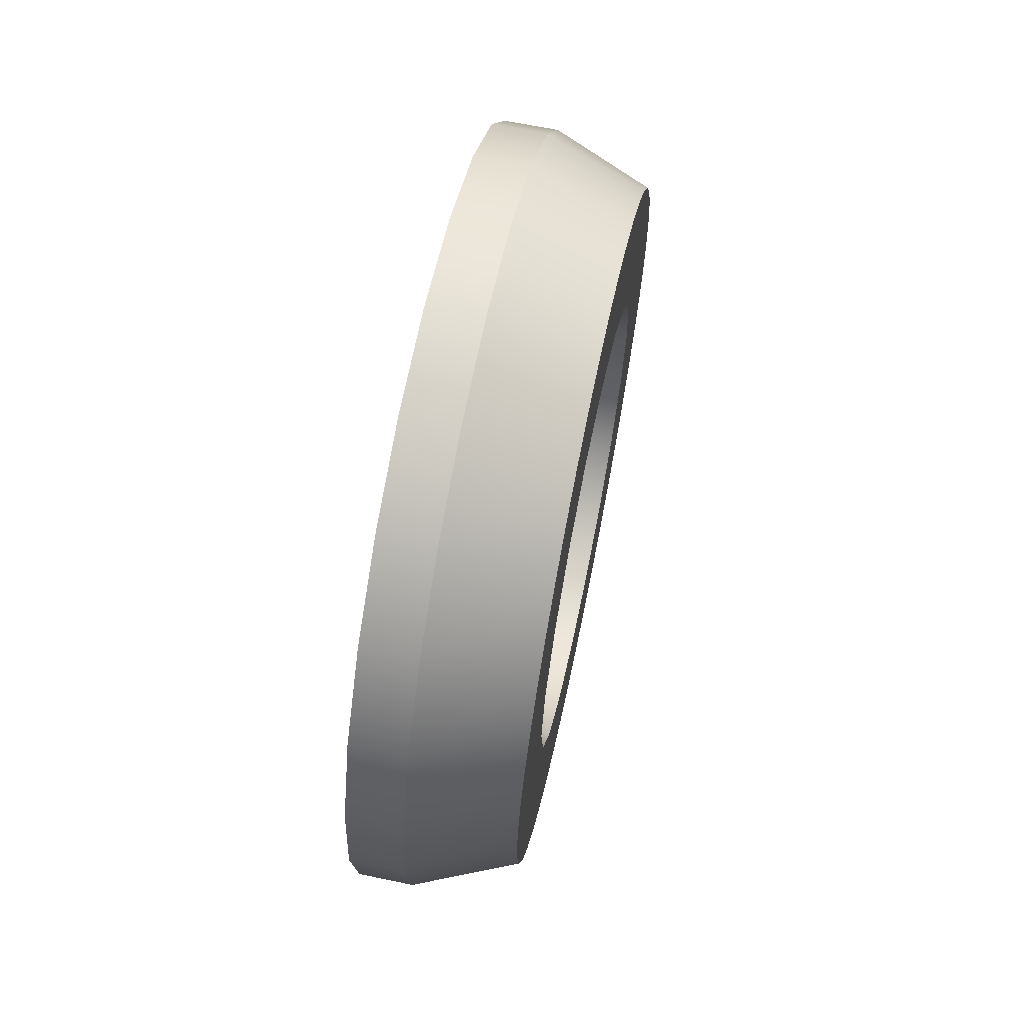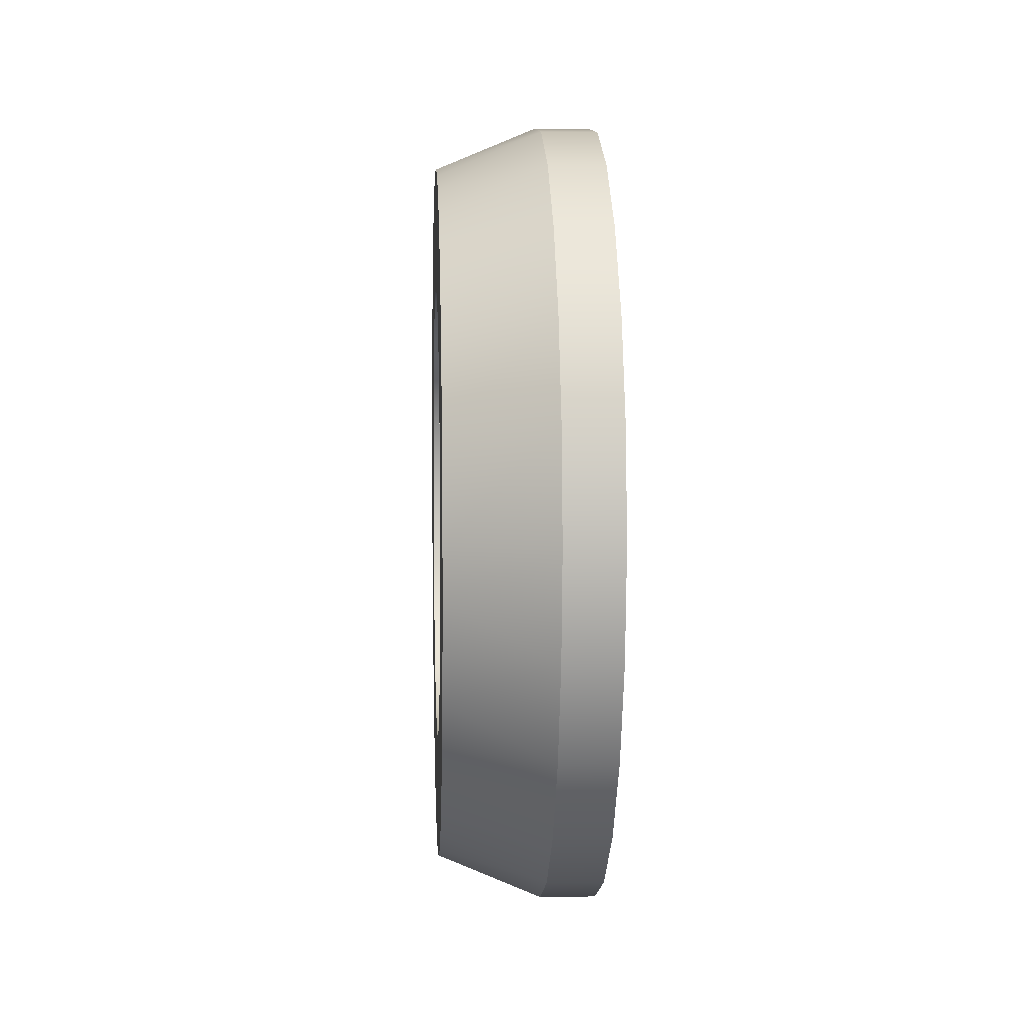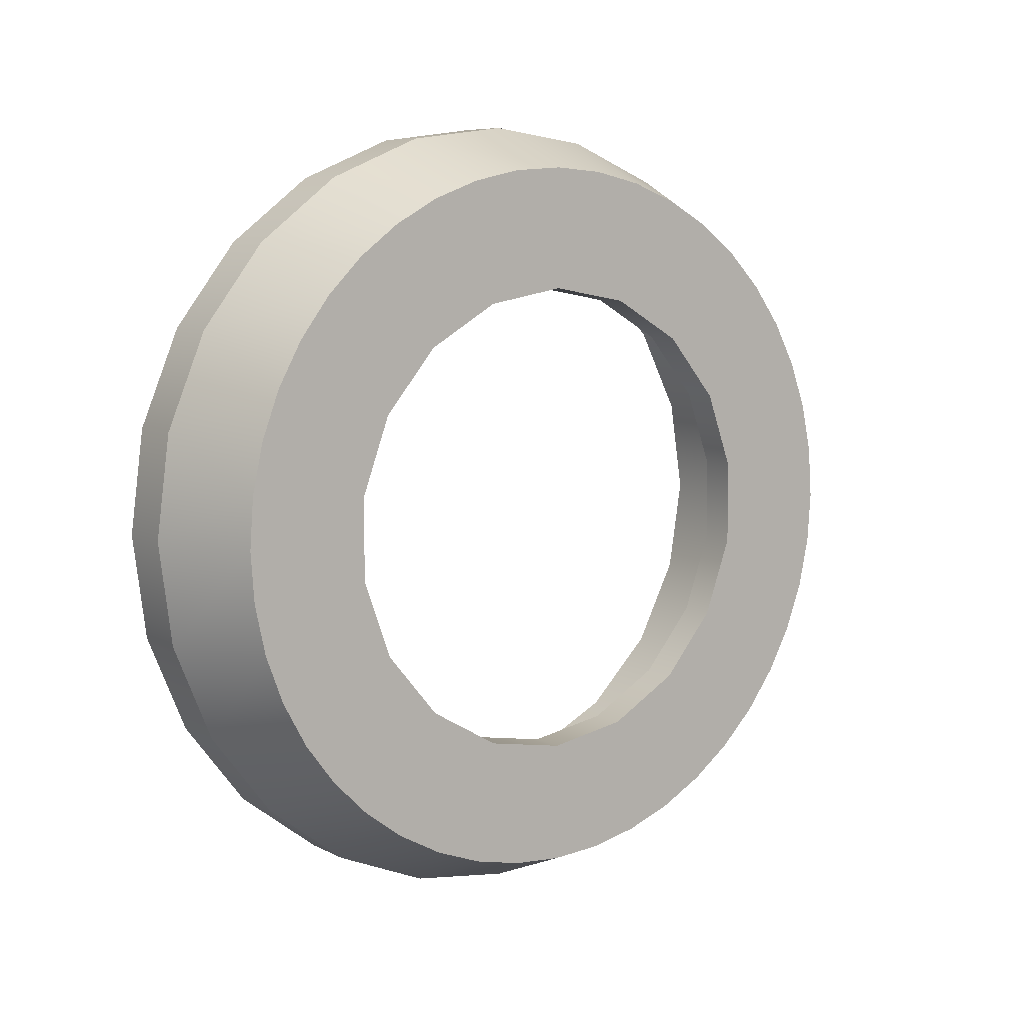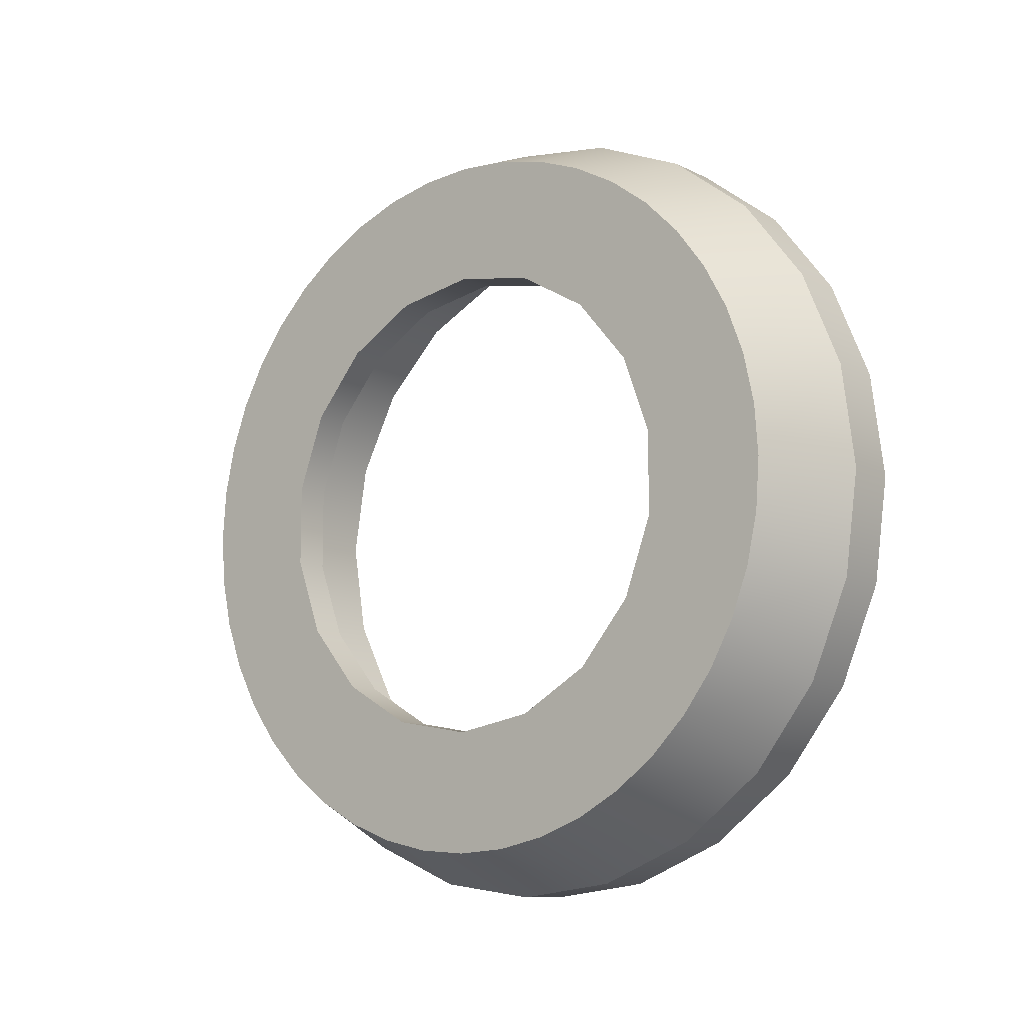
<metadata>
{"format":"obj","ext":"obj","renderer":"f3d","projection":"perspective","resolution":1024,"background":"white","views":[{"elev":65.5,"azim":11.8,"up":"+Z"},{"elev":4.6,"azim":177.1,"up":"+Y"},{"elev":7.6,"azim":54.0,"up":"+Y"},{"elev":-10.4,"azim":129.1,"up":"+Y"}]}
</metadata>
<code>
v 0.1215 0.0465 0
v 0.1215 0.0465 0
v 0.1215 0.0465 0
v 0.1215 0.0465 0
v 0.115 0.0465 0
v 0.115 0.0465 0
v 0.115 0.0465 0
v 0.115 0.04492 -0.01203
v 0.115 0.04492 -0.01203
v 0.115 0.04027 -0.02325
v 0.115 0.04027 -0.02325
v 0.115 0.03288 -0.03288
v 0.115 0.03288 -0.03288
v 0.115 0.02325 -0.04027
v 0.115 0.02325 -0.04027
v 0.115 0.01204 -0.04491
v 0.115 0.01204 -0.04491
v 0.115 0 -0.0465
v 0.115 0 -0.0465
v 0.115 -0.01204 -0.04491
v 0.115 -0.01204 -0.04491
v 0.115 -0.02325 -0.04027
v 0.115 -0.02325 -0.04027
v 0.115 -0.03288 -0.03288
v 0.115 -0.03288 -0.03288
v 0.115 -0.04027 -0.02325
v 0.115 -0.04027 -0.02325
v 0.115 -0.04492 -0.01203
v 0.115 -0.04492 -0.01203
v 0.115 -0.0465 0
v 0.115 -0.0465 0
v 0.115 -0.0465 0
v 0.1215 -0.0465 0
v 0.1215 -0.0465 0
v 0.1215 -0.0465 0
v 0.1215 -0.0465 0
v 0.1215 -0.04492 -0.01204
v 0.1215 -0.04492 -0.01204
v 0.1215 -0.04027 -0.02325
v 0.1215 -0.04027 -0.02325
v 0.1215 -0.03288 -0.03288
v 0.1215 -0.03288 -0.03288
v 0.1215 -0.02325 -0.04027
v 0.1215 -0.02325 -0.04027
v 0.1215 -0.01204 -0.04492
v 0.1215 -0.01204 -0.04492
v 0.1215 0 -0.0465
v 0.1215 0 -0.0465
v 0.1215 0.01204 -0.04492
v 0.1215 0.01204 -0.04492
v 0.1215 0.02325 -0.04027
v 0.1215 0.02325 -0.04027
v 0.1215 0.03288 -0.03288
v 0.1215 0.03288 -0.03288
v 0.1215 0.04027 -0.02325
v 0.1215 0.04027 -0.02325
v 0.1215 0.04492 -0.01204
v 0.1215 0.04492 -0.01204
v 0.115 0.04492 0.01203
v 0.115 0.04492 0.01203
v 0.115 0.04027 0.02325
v 0.115 0.04027 0.02325
v 0.115 0.03288 0.03288
v 0.115 0.03288 0.03288
v 0.115 0.02325 0.04027
v 0.115 0.02325 0.04027
v 0.115 0.01204 0.04491
v 0.115 0.01204 0.04491
v 0.115 0 0.0465
v 0.115 0 0.0465
v 0.115 -0.01204 0.04491
v 0.115 -0.01204 0.04491
v 0.115 -0.02325 0.04027
v 0.115 -0.02325 0.04027
v 0.115 -0.03288 0.03288
v 0.115 -0.03288 0.03288
v 0.115 -0.04027 0.02325
v 0.115 -0.04027 0.02325
v 0.115 -0.04492 0.01203
v 0.115 -0.04492 0.01203
v 0.115 0.035 0
v 0.115 0.035 0
v 0.115 0.035 0
v 0.115 0.03329 -0.01081
v 0.115 0.03329 -0.01081
v 0.115 0.02832 -0.02057
v 0.115 0.02832 -0.02057
v 0.115 0.02057 -0.02832
v 0.115 0.02057 -0.02832
v 0.115 0.01081 -0.03329
v 0.115 0.01081 -0.03329
v 0.115 0 -0.035
v 0.115 0 -0.035
v 0.115 -0.01081 -0.03329
v 0.115 -0.01081 -0.03329
v 0.115 -0.02057 -0.02832
v 0.115 -0.02057 -0.02832
v 0.115 -0.02832 -0.02057
v 0.115 -0.02832 -0.02057
v 0.115 -0.03329 -0.01081
v 0.115 -0.03329 -0.01081
v 0.115 -0.035 0
v 0.115 -0.035 0
v 0.115 -0.035 0
v 0.115 -0.03329 0.01081
v 0.115 -0.03329 0.01081
v 0.115 -0.02832 0.02057
v 0.115 -0.02832 0.02057
v 0.115 -0.02057 0.02832
v 0.115 -0.02057 0.02832
v 0.115 -0.01081 0.03329
v 0.115 -0.01081 0.03329
v 0.115 0 0.035
v 0.115 0 0.035
v 0.115 0.01081 0.03329
v 0.115 0.01081 0.03329
v 0.115 0.02057 0.02832
v 0.115 0.02057 0.02832
v 0.115 0.02832 0.02057
v 0.115 0.02832 0.02057
v 0.115 0.03329 0.01081
v 0.115 0.03329 0.01081
v 0.1295 0.035 0
v 0.1295 0.035 0
v 0.1295 0.035 0
v 0.1295 0.03329 -0.01081
v 0.1295 0.03329 -0.01081
v 0.1295 0.02832 -0.02057
v 0.1295 0.02832 -0.02057
v 0.1295 0.02057 -0.02832
v 0.1295 0.02057 -0.02832
v 0.1295 0.01081 -0.03329
v 0.1295 0.01081 -0.03329
v 0.1295 0 -0.035
v 0.1295 0 -0.035
v 0.1295 -0.01081 -0.03329
v 0.1295 -0.01081 -0.03329
v 0.1295 -0.02057 -0.02832
v 0.1295 -0.02057 -0.02832
v 0.1295 -0.02832 -0.02057
v 0.1295 -0.02832 -0.02057
v 0.1295 -0.03329 -0.01081
v 0.1295 -0.03329 -0.01081
v 0.1295 -0.035 0
v 0.1295 -0.035 0
v 0.1295 -0.035 0
v 0.1295 0.03329 0.01081
v 0.1295 0.03329 0.01081
v 0.1295 0.02832 0.02057
v 0.1295 0.02832 0.02057
v 0.1295 0.02057 0.02832
v 0.1295 0.02057 0.02832
v 0.1295 0.01081 0.03329
v 0.1295 0.01081 0.03329
v 0.1295 0 0.035
v 0.1295 0 0.035
v 0.1295 -0.01081 0.03329
v 0.1295 -0.01081 0.03329
v 0.1295 -0.02057 0.02832
v 0.1295 -0.02057 0.02832
v 0.1295 -0.02832 0.02057
v 0.1295 -0.02832 0.02057
v 0.1295 -0.03329 0.01081
v 0.1295 -0.03329 0.01081
v 0.1295 0.0275 0
v 0.1295 0.0275 0
v 0.1295 0.0275 0
v 0.1295 0.02584 -0.009404
v 0.1295 0.02584 -0.009404
v 0.1295 0.02107 -0.01768
v 0.1295 0.02107 -0.01768
v 0.1295 0.01375 -0.02382
v 0.1295 0.01375 -0.02382
v 0.1295 0.004776 -0.02708
v 0.1295 0.004776 -0.02708
v 0.1295 -0.004776 -0.02708
v 0.1295 -0.004776 -0.02708
v 0.1295 -0.01375 -0.02382
v 0.1295 -0.01375 -0.02382
v 0.1295 -0.02107 -0.01768
v 0.1295 -0.02107 -0.01768
v 0.1295 -0.02584 -0.009404
v 0.1295 -0.02584 -0.009404
v 0.1295 -0.0275 0
v 0.1295 -0.0275 0
v 0.1295 -0.0275 0
v 0.1295 -0.02584 0.009404
v 0.1295 -0.02584 0.009404
v 0.1295 -0.02107 0.01768
v 0.1295 -0.02107 0.01768
v 0.1295 -0.01375 0.02382
v 0.1295 -0.01375 0.02382
v 0.1295 -0.004776 0.02708
v 0.1295 -0.004776 0.02708
v 0.1295 0.004776 0.02708
v 0.1295 0.004776 0.02708
v 0.1295 0.01375 0.02382
v 0.1295 0.01375 0.02382
v 0.1295 0.02107 0.01768
v 0.1295 0.02107 0.01768
v 0.1295 0.02584 0.009404
v 0.1295 0.02584 0.009404
v 0.1335 0.0275 0
v 0.1335 0.0275 0
v 0.1335 0.0275 0
v 0.1335 0.02584 -0.009404
v 0.1335 0.02584 -0.009404
v 0.1335 0.02107 -0.01768
v 0.1335 0.02107 -0.01768
v 0.1335 0.01375 -0.02382
v 0.1335 0.01375 -0.02382
v 0.1335 0.004776 -0.02708
v 0.1335 0.004776 -0.02708
v 0.1335 -0.004776 -0.02708
v 0.1335 -0.004776 -0.02708
v 0.1335 -0.01375 -0.02382
v 0.1335 -0.01375 -0.02382
v 0.1335 -0.02107 -0.01768
v 0.1335 -0.02107 -0.01768
v 0.1335 -0.02584 -0.009404
v 0.1335 -0.02584 -0.009404
v 0.1335 -0.0275 0
v 0.1335 -0.0275 0
v 0.1335 -0.0275 0
v 0.1335 0.02584 0.009404
v 0.1335 0.02584 0.009404
v 0.1335 0.02107 0.01768
v 0.1335 0.02107 0.01768
v 0.1335 0.01375 0.02382
v 0.1335 0.01375 0.02382
v 0.1335 0.004776 0.02708
v 0.1335 0.004776 0.02708
v 0.1335 -0.004776 0.02708
v 0.1335 -0.004776 0.02708
v 0.1335 -0.01375 0.02382
v 0.1335 -0.01375 0.02382
v 0.1335 -0.02107 0.01768
v 0.1335 -0.02107 0.01768
v 0.1335 -0.02584 0.009404
v 0.1335 -0.02584 0.009404
v 0.1335 0.0415 0
v 0.1335 0.0415 0
v 0.1335 0.0415 0
v 0.1335 0.04108 -0.005905
v 0.1335 0.04108 -0.005905
v 0.1335 0.03982 -0.01169
v 0.1335 0.03982 -0.01169
v 0.1335 0.03775 -0.01724
v 0.1335 0.03775 -0.01724
v 0.1335 0.03491 -0.02244
v 0.1335 0.03491 -0.02244
v 0.1335 0.03136 -0.02718
v 0.1335 0.03136 -0.02718
v 0.1335 0.02718 -0.03136
v 0.1335 0.02718 -0.03136
v 0.1335 0.02244 -0.03491
v 0.1335 0.02244 -0.03491
v 0.1335 0.01724 -0.03775
v 0.1335 0.01724 -0.03775
v 0.1335 0.01169 -0.03982
v 0.1335 0.01169 -0.03982
v 0.1335 0.005906 -0.04108
v 0.1335 0.005906 -0.04108
v 0.1335 0 -0.0415
v 0.1335 0 -0.0415
v 0.1335 -0.005906 -0.04108
v 0.1335 -0.005906 -0.04108
v 0.1335 -0.01169 -0.03982
v 0.1335 -0.01169 -0.03982
v 0.1335 -0.01724 -0.03775
v 0.1335 -0.01724 -0.03775
v 0.1335 -0.02244 -0.03491
v 0.1335 -0.02244 -0.03491
v 0.1335 -0.02718 -0.03136
v 0.1335 -0.02718 -0.03136
v 0.1335 -0.03136 -0.02718
v 0.1335 -0.03136 -0.02718
v 0.1335 -0.03491 -0.02244
v 0.1335 -0.03491 -0.02244
v 0.1335 -0.03775 -0.01724
v 0.1335 -0.03775 -0.01724
v 0.1335 -0.03982 -0.01169
v 0.1335 -0.03982 -0.01169
v 0.1335 -0.04108 -0.005905
v 0.1335 -0.04108 -0.005905
v 0.1335 -0.0415 0
v 0.1335 -0.0415 0
v 0.1335 -0.0415 0
v 0.1335 -0.04108 0.005905
v 0.1335 -0.04108 0.005905
v 0.1335 -0.03982 0.01169
v 0.1335 -0.03982 0.01169
v 0.1335 -0.03775 0.01724
v 0.1335 -0.03775 0.01724
v 0.1335 -0.03491 0.02244
v 0.1335 -0.03491 0.02244
v 0.1335 -0.03136 0.02718
v 0.1335 -0.03136 0.02718
v 0.1335 -0.02718 0.03136
v 0.1335 -0.02718 0.03136
v 0.1335 -0.02244 0.03491
v 0.1335 -0.02244 0.03491
v 0.1335 -0.01724 0.03775
v 0.1335 -0.01724 0.03775
v 0.1335 -0.01169 0.03982
v 0.1335 -0.01169 0.03982
v 0.1335 -0.005906 0.04108
v 0.1335 -0.005906 0.04108
v 0.1335 -0 0.0415
v 0.1335 -0 0.0415
v 0.1335 0.005906 0.04108
v 0.1335 0.005906 0.04108
v 0.1335 0.01169 0.03982
v 0.1335 0.01169 0.03982
v 0.1335 0.01724 0.03775
v 0.1335 0.01724 0.03775
v 0.1335 0.02244 0.03491
v 0.1335 0.02244 0.03491
v 0.1335 0.02718 0.03136
v 0.1335 0.02718 0.03136
v 0.1335 0.03136 0.02718
v 0.1335 0.03136 0.02718
v 0.1335 0.03491 0.02244
v 0.1335 0.03491 0.02244
v 0.1335 0.03775 0.01724
v 0.1335 0.03775 0.01724
v 0.1335 0.03982 0.01169
v 0.1335 0.03982 0.01169
v 0.1335 0.04108 0.005905
v 0.1335 0.04108 0.005905
v 0.1215 0.04492 0.01204
v 0.1215 0.04492 0.01204
v 0.1215 0.04027 0.02325
v 0.1215 0.04027 0.02325
v 0.1215 0.03288 0.03288
v 0.1215 0.03288 0.03288
v 0.1215 0.02325 0.04027
v 0.1215 0.02325 0.04027
v 0.1215 0.01204 0.04492
v 0.1215 0.01204 0.04492
v 0.1215 0 0.0465
v 0.1215 0 0.0465
v 0.1215 -0.01204 0.04492
v 0.1215 -0.01204 0.04492
v 0.1215 -0.02325 0.04027
v 0.1215 -0.02325 0.04027
v 0.1215 -0.03288 0.03288
v 0.1215 -0.03288 0.03288
v 0.1215 -0.04027 0.02325
v 0.1215 -0.04027 0.02325
v 0.1215 -0.04492 0.01204
v 0.1215 -0.04492 0.01204
f 57 5 1
f 60 2 7
f 245 58 3
f 331 2 60
f 245 3 242
f 332 243 4
f 57 8 5
f 81 6 9
f 121 59 6
f 121 6 81
f 55 10 8
f 86 9 11
f 57 55 8
f 84 81 9
f 86 84 9
f 53 12 10
f 88 11 13
f 55 53 10
f 88 86 11
f 51 14 12
f 90 13 15
f 53 51 12
f 90 88 13
f 23 15 17
f 49 16 14
f 25 15 23
f 92 15 25
f 51 49 14
f 92 90 15
f 21 17 19
f 47 18 16
f 23 17 21
f 49 47 16
f 45 20 18
f 47 45 18
f 43 22 20
f 45 43 20
f 41 24 22
f 43 41 22
f 39 26 24
f 96 25 27
f 41 39 24
f 94 92 25
f 96 94 25
f 37 28 26
f 98 27 29
f 39 37 26
f 98 96 27
f 33 30 28
f 100 29 31
f 37 33 28
f 100 98 29
f 351 32 34
f 102 31 79
f 351 80 32
f 102 100 31
f 287 35 38
f 290 36 288
f 352 36 290
f 283 38 40
f 285 38 283
f 287 38 285
f 279 40 42
f 281 40 279
f 283 40 281
f 275 42 44
f 277 42 275
f 279 42 277
f 271 44 46
f 273 44 271
f 275 44 273
f 267 46 48
f 269 46 267
f 271 46 269
f 265 48 50
f 267 48 265
f 261 50 52
f 263 50 261
f 265 50 263
f 257 52 54
f 259 52 257
f 261 52 259
f 253 54 56
f 255 54 253
f 257 54 255
f 249 56 58
f 251 56 249
f 253 56 251
f 247 58 245
f 249 58 247
f 119 61 59
f 331 60 62
f 121 119 59
f 117 63 61
f 333 62 64
f 119 117 61
f 333 331 62
f 73 65 63
f 335 64 66
f 113 73 63
f 115 113 63
f 117 115 63
f 335 333 64
f 71 67 65
f 337 66 68
f 73 71 65
f 337 335 66
f 71 69 67
f 339 68 70
f 339 337 68
f 341 70 72
f 341 339 70
f 343 72 74
f 343 341 72
f 111 75 73
f 345 74 76
f 113 111 73
f 345 343 74
f 109 77 75
f 347 76 78
f 111 109 75
f 347 345 76
f 107 79 77
f 349 78 80
f 109 107 77
f 349 347 78
f 105 102 79
f 107 105 79
f 351 349 80
f 123 82 85
f 148 122 83
f 148 83 125
f 126 85 87
f 126 123 85
f 128 87 89
f 128 126 87
f 130 89 91
f 130 128 89
f 132 91 93
f 132 130 91
f 134 93 95
f 134 132 93
f 136 95 97
f 136 134 95
f 138 97 99
f 138 136 97
f 140 99 101
f 140 138 99
f 142 101 103
f 142 140 101
f 146 104 106
f 144 142 103
f 164 106 108
f 164 146 106
f 162 108 110
f 164 108 162
f 160 110 112
f 162 110 160
f 158 112 114
f 160 112 158
f 156 114 116
f 158 114 156
f 154 116 118
f 156 116 154
f 152 118 120
f 154 118 152
f 150 120 122
f 152 120 150
f 150 122 148
f 165 124 127
f 201 147 124
f 201 124 165
f 170 127 129
f 168 165 127
f 170 168 127
f 172 129 131
f 172 170 129
f 139 131 133
f 176 131 139
f 174 172 131
f 176 174 131
f 137 133 135
f 139 133 137
f 176 139 141
f 180 141 143
f 178 176 141
f 180 178 141
f 182 143 145
f 182 180 143
f 184 145 163
f 184 182 145
f 199 149 147
f 201 199 147
f 195 151 149
f 197 195 149
f 199 197 149
f 157 153 151
f 159 157 151
f 195 159 151
f 157 155 153
f 191 161 159
f 193 191 159
f 195 193 159
f 189 163 161
f 191 189 161
f 187 184 163
f 189 187 163
f 203 166 169
f 226 202 167
f 226 167 205
f 206 169 171
f 206 203 169
f 208 171 173
f 208 206 171
f 210 173 175
f 210 208 173
f 212 175 177
f 212 210 175
f 214 177 179
f 214 212 177
f 216 179 181
f 216 214 179
f 218 181 183
f 218 216 181
f 220 183 185
f 220 218 183
f 224 186 188
f 222 220 185
f 240 188 190
f 240 224 188
f 238 190 192
f 240 190 238
f 236 192 194
f 238 192 236
f 234 194 196
f 236 194 234
f 232 196 198
f 234 196 232
f 230 198 200
f 232 198 230
f 228 200 202
f 230 200 228
f 228 202 226
f 241 204 207
f 329 225 204
f 329 204 241
f 246 207 209
f 244 241 207
f 246 244 207
f 250 209 211
f 248 246 209
f 250 248 209
f 250 211 213
f 276 213 215
f 252 250 213
f 276 252 213
f 276 215 217
f 278 217 219
f 278 276 217
f 280 219 221
f 280 278 219
f 284 221 223
f 282 280 221
f 284 282 221
f 286 223 239
f 286 284 223
f 325 227 225
f 327 325 225
f 329 327 225
f 323 229 227
f 325 323 227
f 321 231 229
f 323 321 229
f 321 233 231
f 295 235 233
f 297 295 233
f 321 297 233
f 295 237 235
f 291 239 237
f 293 291 237
f 295 293 237
f 289 286 239
f 291 289 239
f 332 330 243
f 274 254 252
f 276 274 252
f 272 256 254
f 274 272 254
f 270 258 256
f 272 270 256
f 268 260 258
f 270 268 258
f 266 262 260
f 268 266 260
f 266 264 262
f 352 290 292
f 352 292 294
f 350 294 296
f 352 294 350
f 350 296 298
f 319 299 297
f 348 298 300
f 321 319 297
f 350 298 348
f 317 301 299
f 348 300 302
f 319 317 299
f 315 303 301
f 346 302 304
f 317 315 301
f 348 302 346
f 313 305 303
f 346 304 306
f 315 313 303
f 311 307 305
f 344 306 308
f 313 311 305
f 346 306 344
f 311 309 307
f 344 308 310
f 342 310 312
f 344 310 342
f 340 312 314
f 342 312 340
f 340 314 316
f 338 316 318
f 340 316 338
f 338 318 320
f 336 320 322
f 338 320 336
f 336 322 324
f 334 324 326
f 336 324 334
f 334 326 328
f 332 328 330
f 334 328 332

</code>
